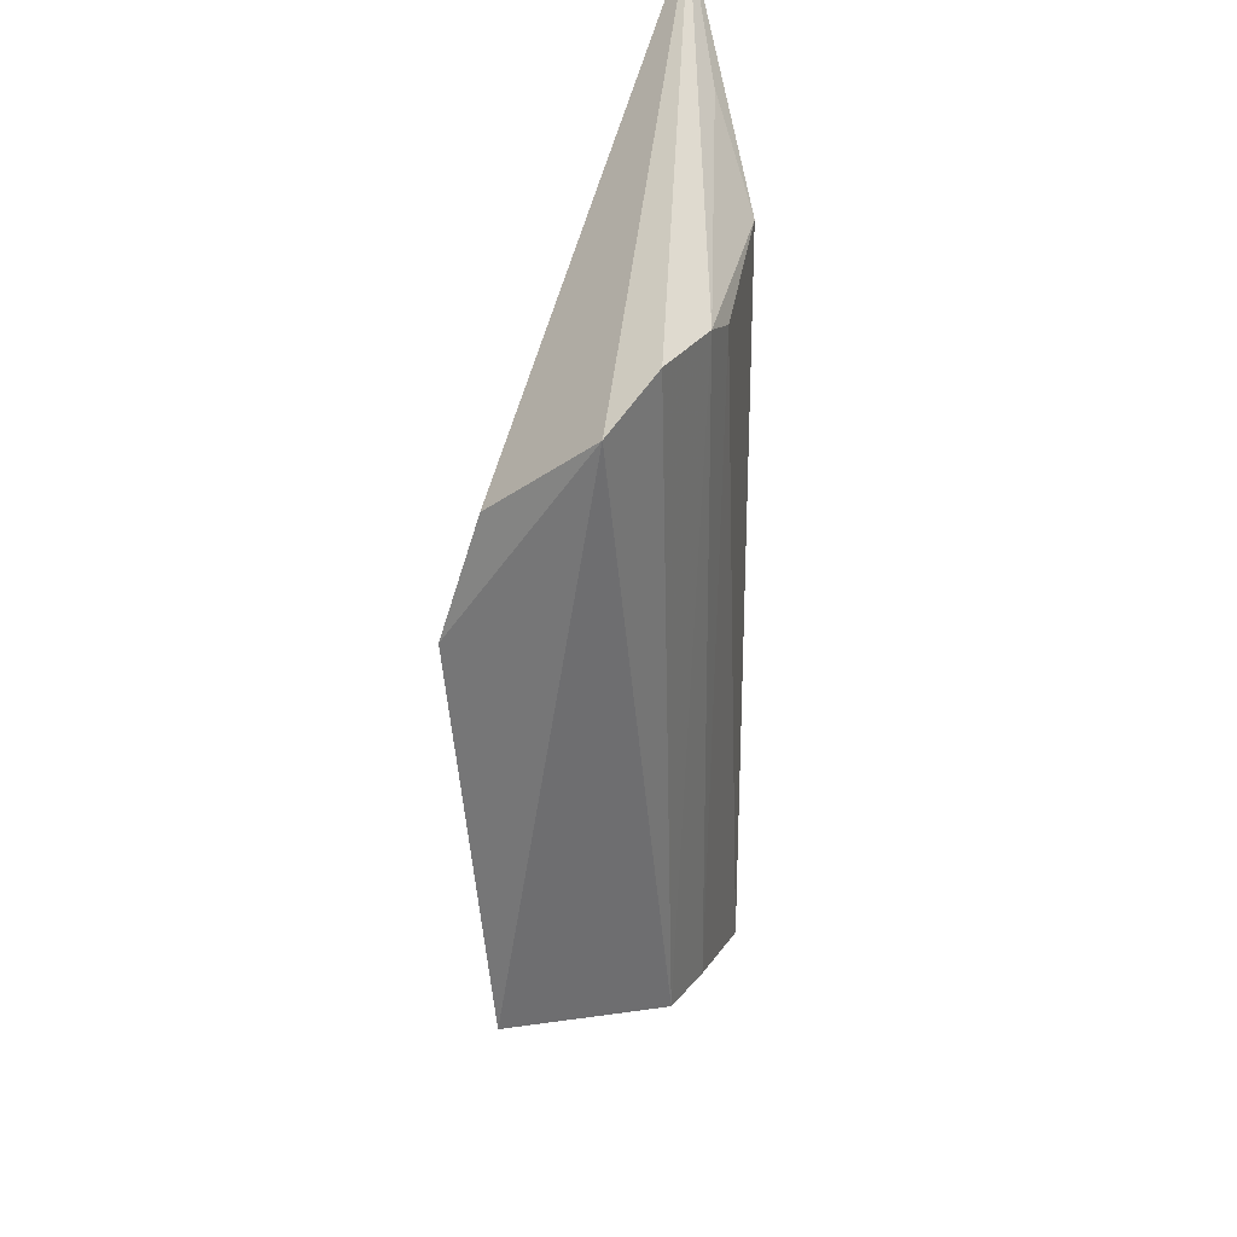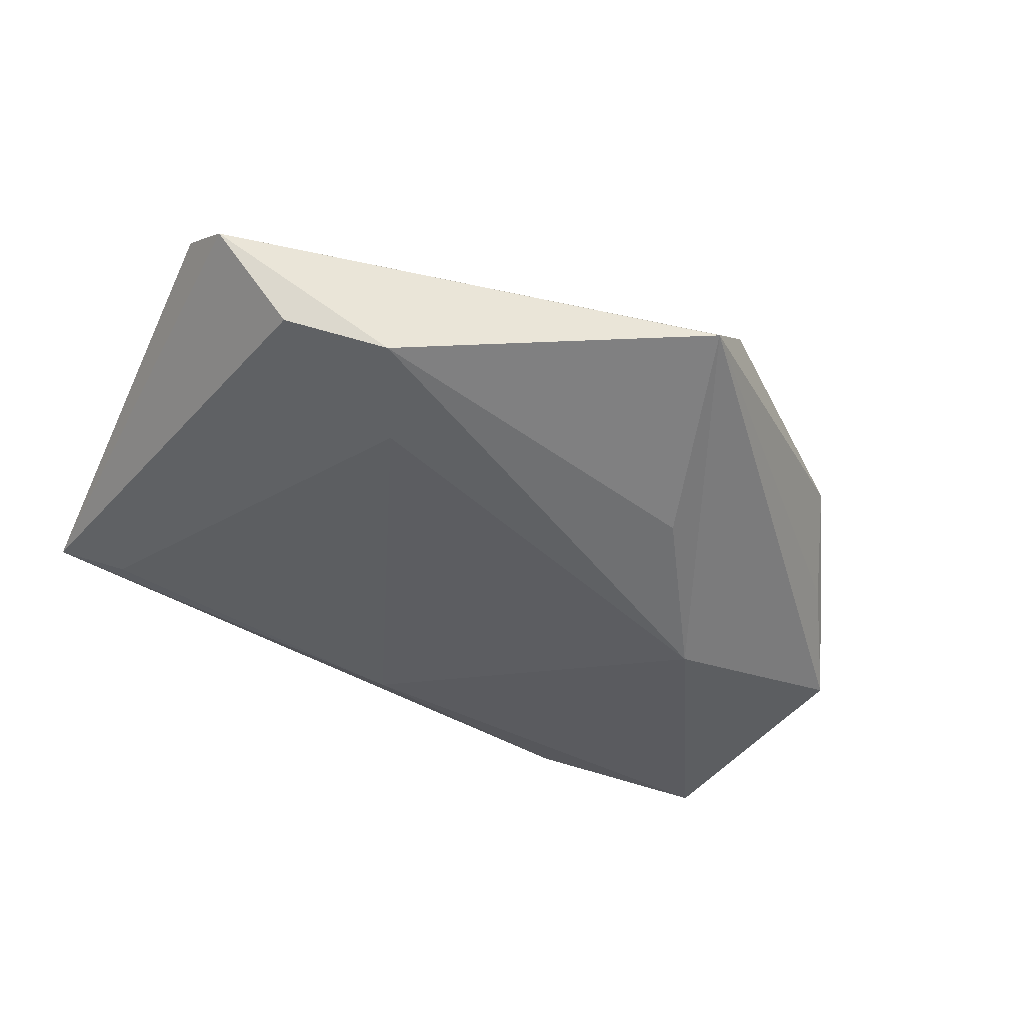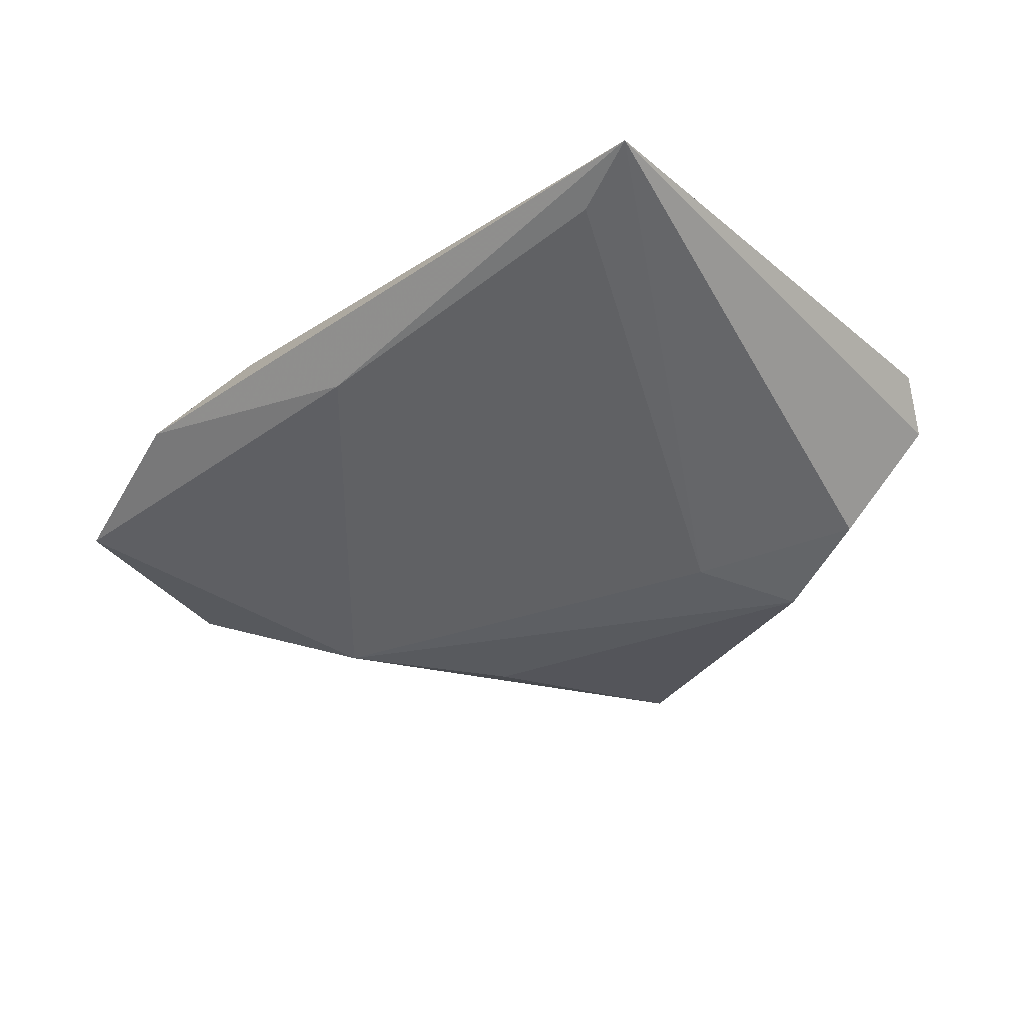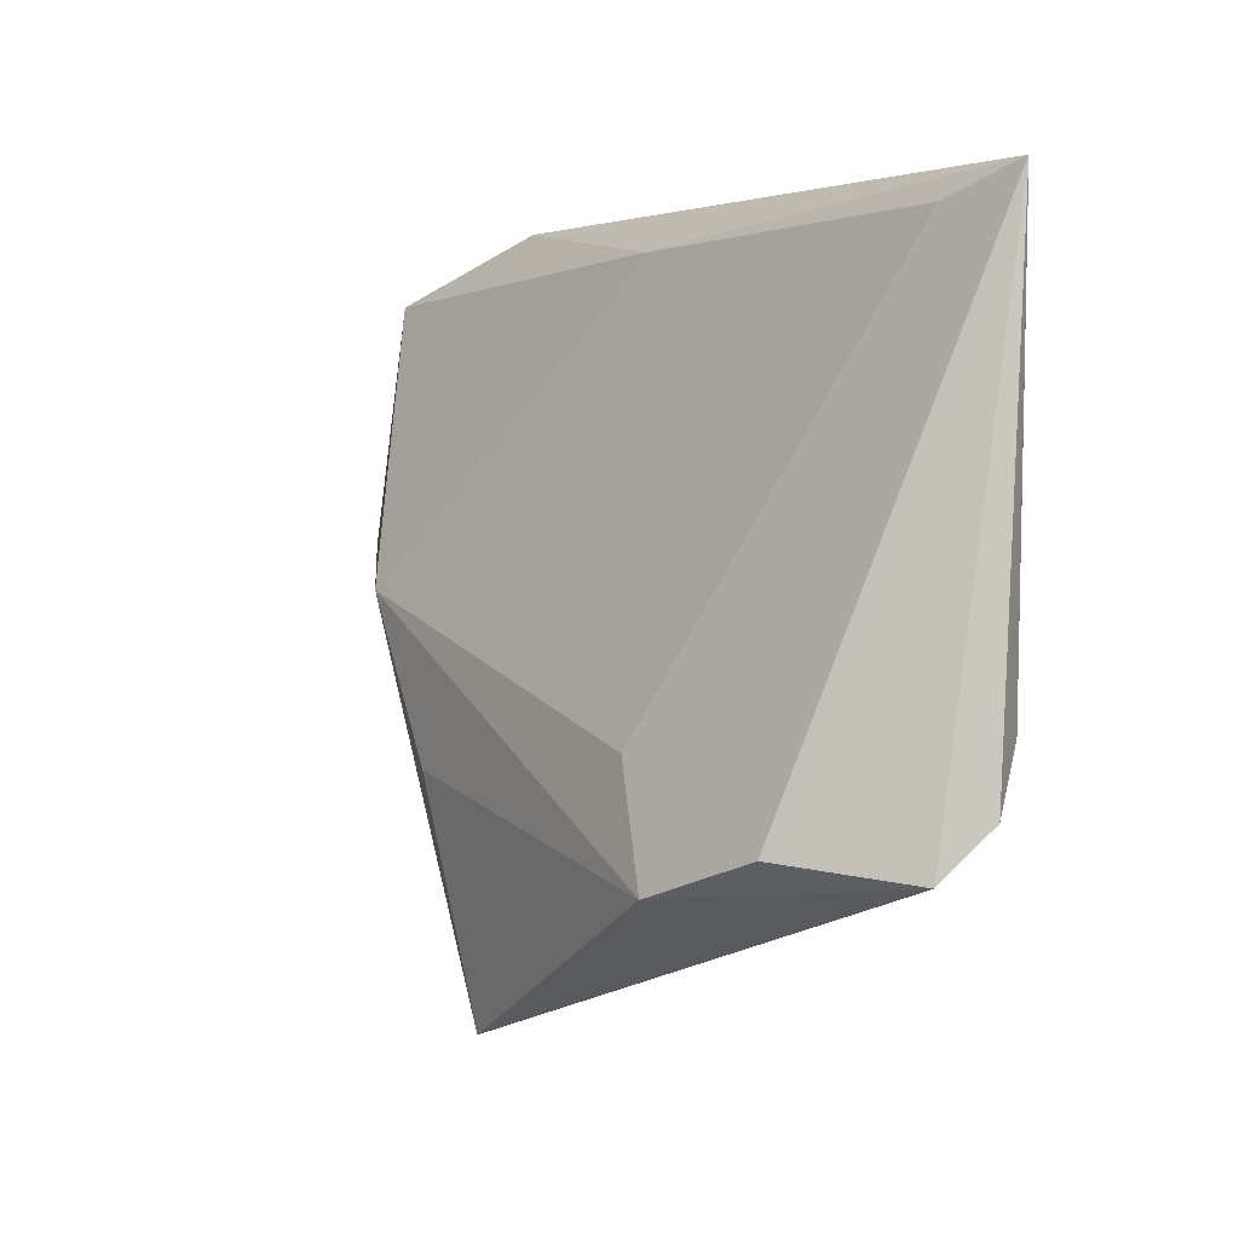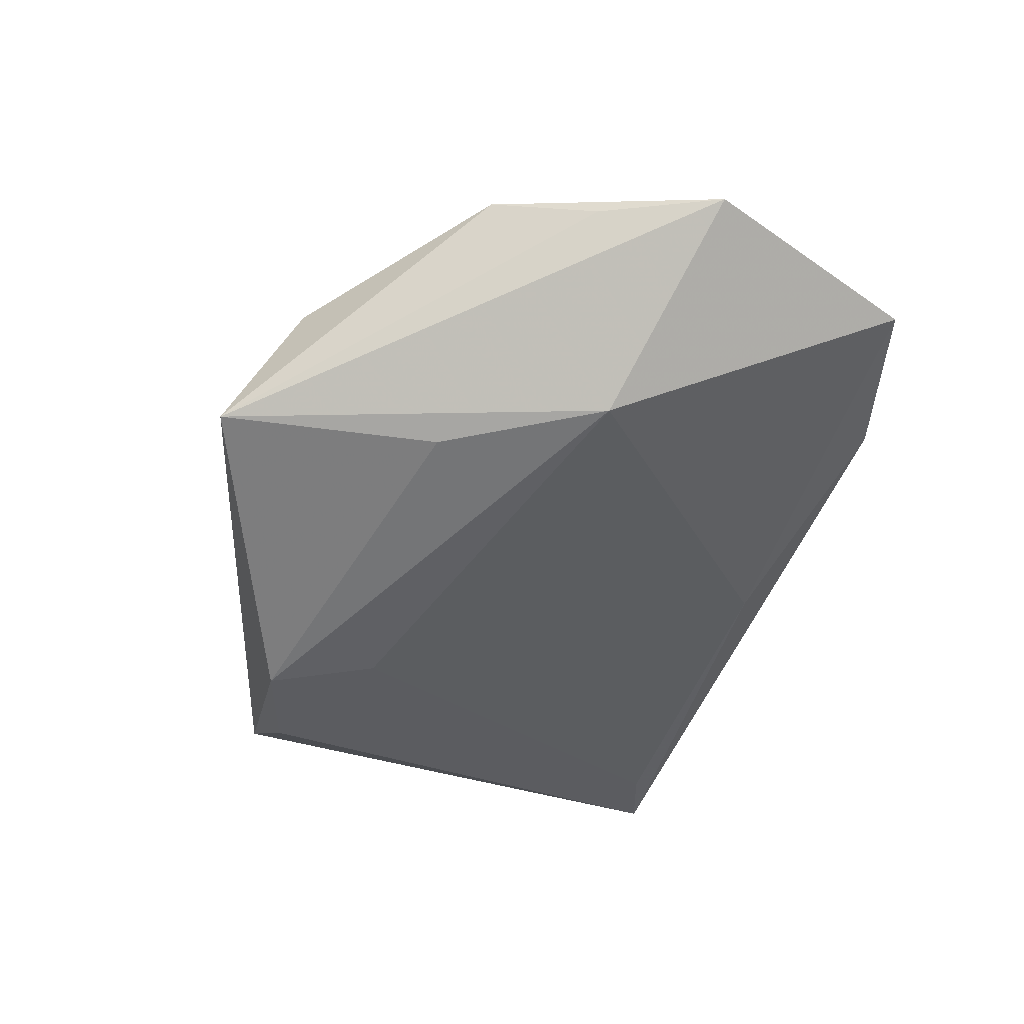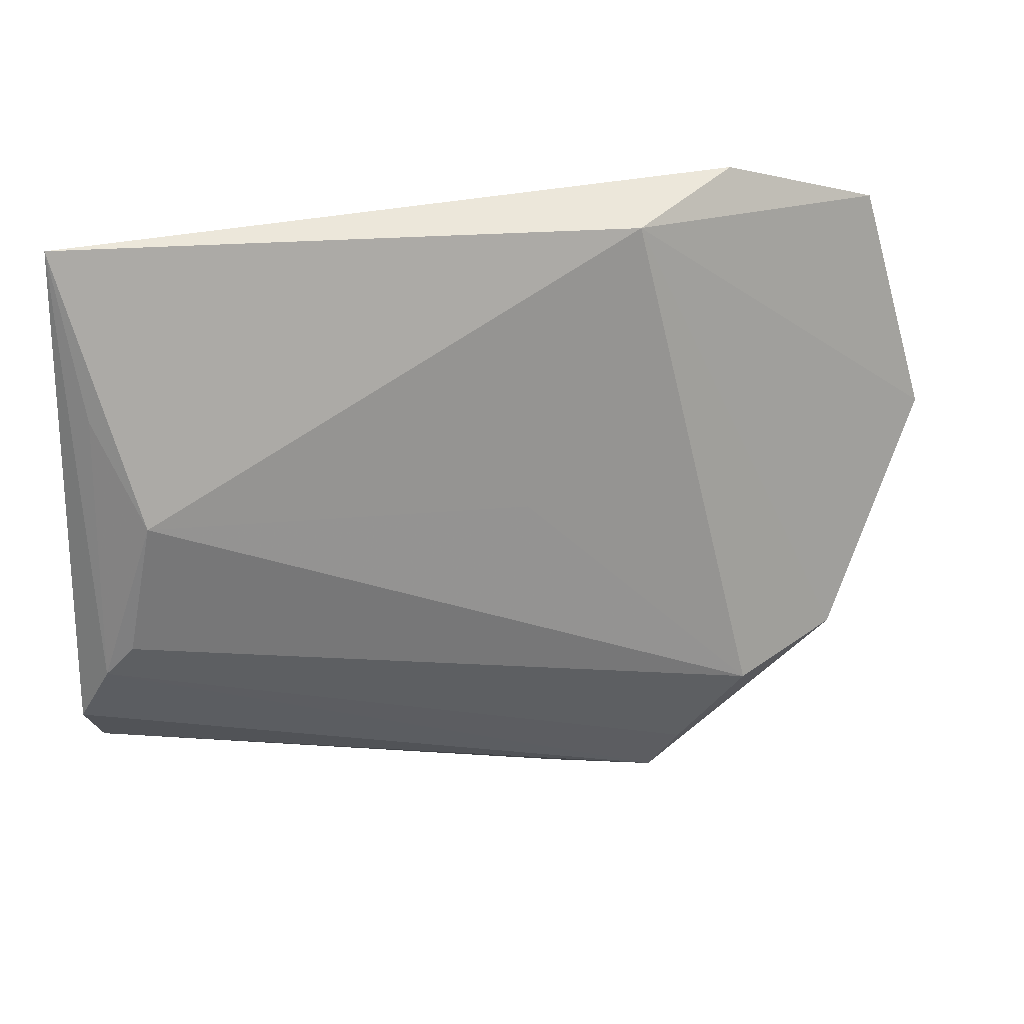
<metadata>
{"format":"obj","ext":"obj","renderer":"f3d","projection":"perspective","resolution":1024,"background":"white","views":[{"elev":-38.9,"azim":-87.3,"up":"+Y"},{"elev":-54.9,"azim":-24.8,"up":"+Z"},{"elev":-30.7,"azim":-137.4,"up":"+Z"},{"elev":0.1,"azim":-120.2,"up":"+Y"},{"elev":-56.5,"azim":70.4,"up":"+Z"},{"elev":23.2,"azim":-15.2,"up":"+Y"}]}
</metadata>
<code>
v 0.05226 -0.005724 4.12e-05
v -0.000791 0.03844 -0.0001244
v 0.03264 0.002787 -0.01611
v 0.0203 -0.01718 -0.01611
v -0.05056 -0.01145 0.01012
v 0.03211 -0.02265 0.01085
v -0.02048 -0.01357 -0.01455
v 0.01644 0.03974 0.01076
v -0.05091 -0.02478 0.0004025
v -0.03963 -0.02265 -0.01123
v 0.02158 -0.03809 0.003872
v 0.04612 -0.01873 0.005361
v -0.02651 -0.02717 -0.01611
v 0.02456 -0.03238 0.007159
v -0.05036 0.02166 0.01114
v 0.05213 0.03769 -0.002982
v 0.03038 0.04439 0.003145
v 0.002076 0.005661 0.01209
v -0.04484 0.008878 0.01455
v 0.06068 0.008823 -0.002749
v -0.04739 -0.007739 0.01166
v 0.01265 -0.04554 -0.01327
v -0.04454 0.03845 0.00563
v -0.05362 0.04179 0.009019
v -0.05362 -0.01892 0.00571
f 20 22 3
f 20 3 16
f 2 16 3
f 20 16 8
f 8 12 20
f 6 12 8
f 24 19 8
f 9 25 24
f 24 10 9
f 7 10 24
f 7 2 3
f 15 19 24
f 6 19 21
f 1 22 20
f 20 12 1
f 1 12 22
f 22 12 11
f 11 9 22
f 25 9 11
f 18 19 6
f 6 8 18
f 18 8 19
f 24 8 17
f 17 8 16
f 17 2 24
f 16 2 17
f 24 2 23
f 23 7 24
f 2 7 23
f 4 3 22
f 10 7 13
f 22 9 13
f 13 9 10
f 13 4 22
f 13 7 3
f 3 4 13
f 24 25 5
f 5 15 24
f 25 11 5
f 19 15 5
f 5 21 19
f 14 12 6
f 14 11 12
f 14 5 11
f 6 21 14
f 21 5 14

</code>
